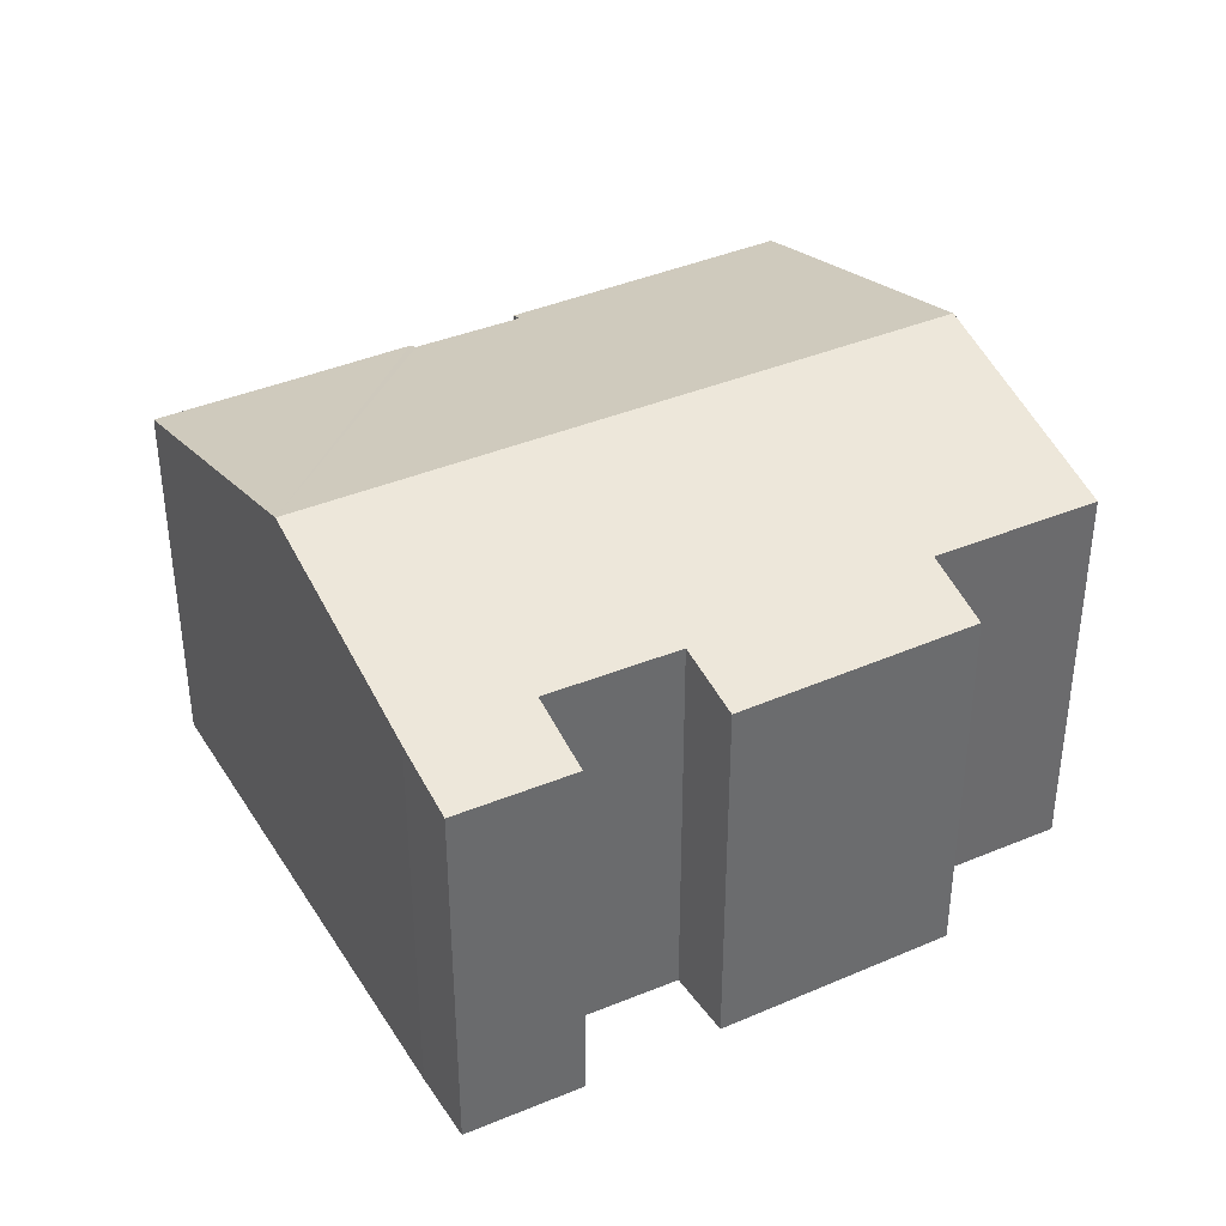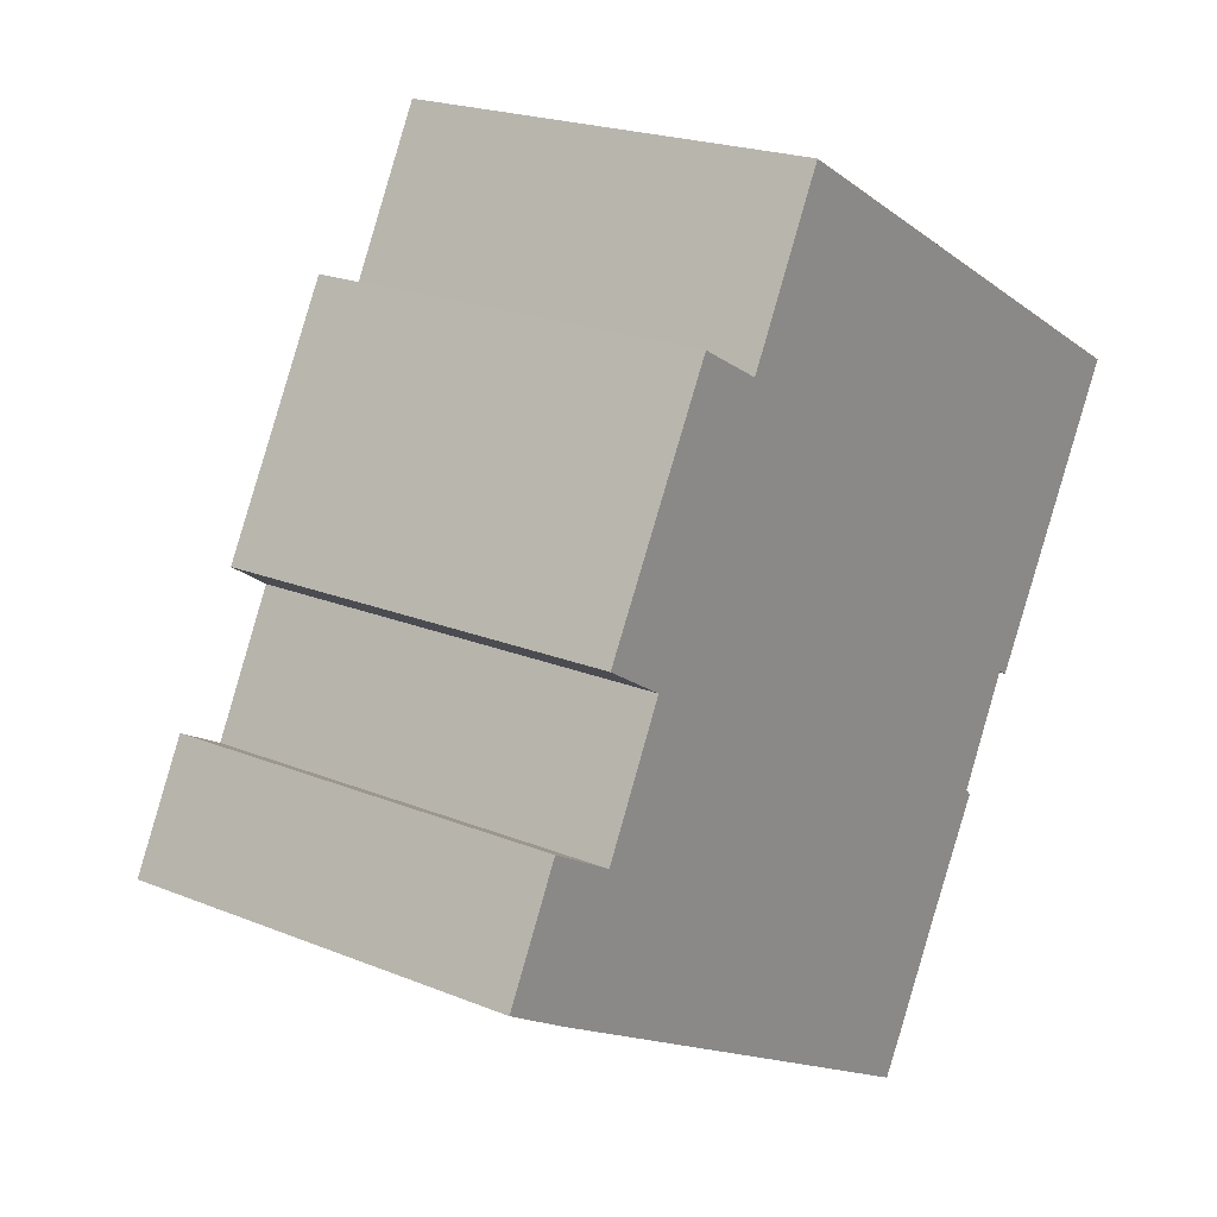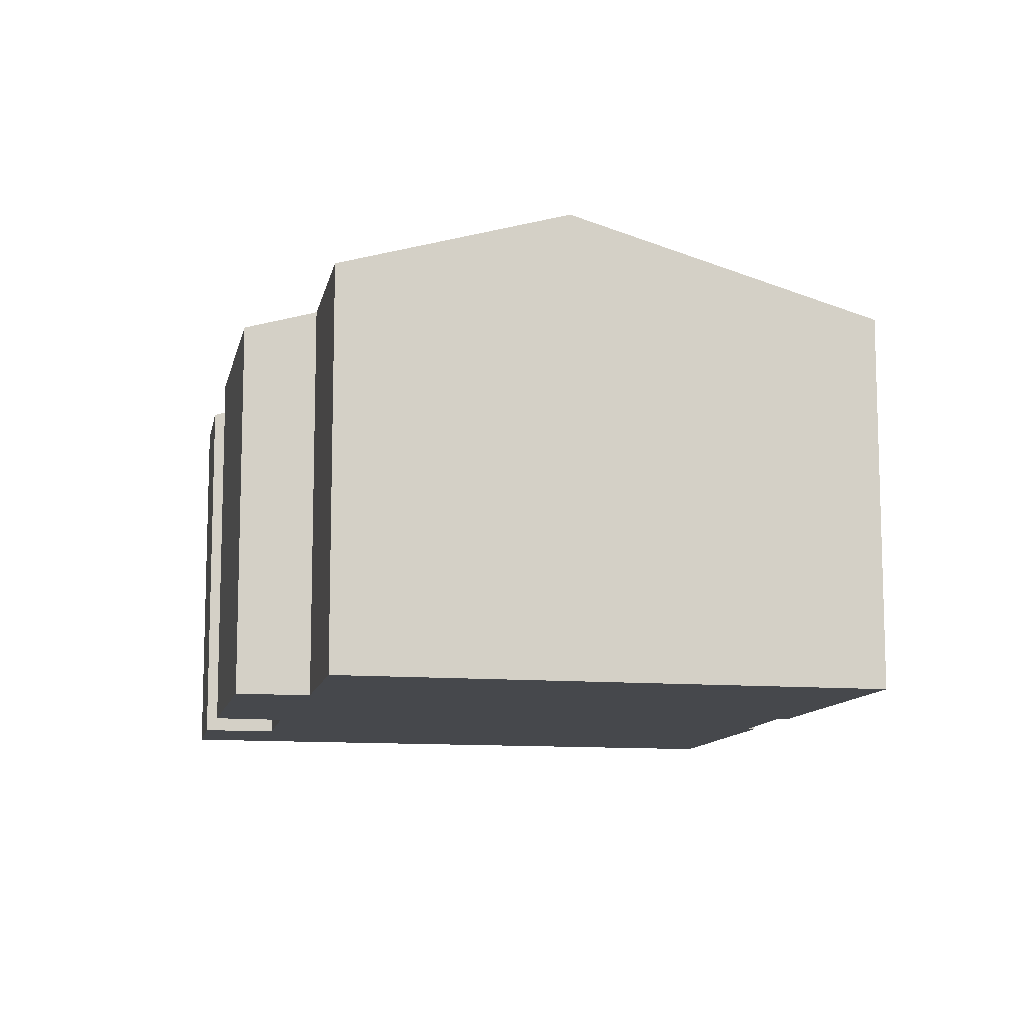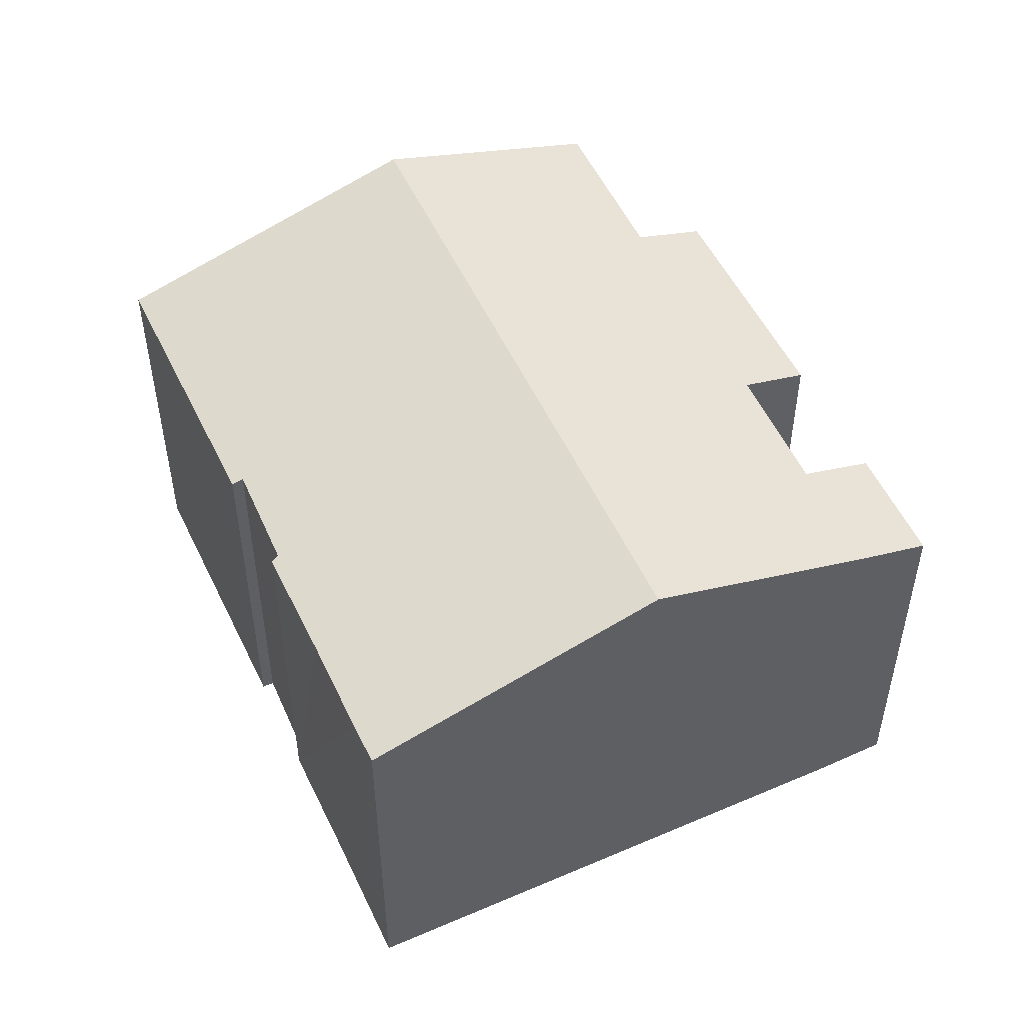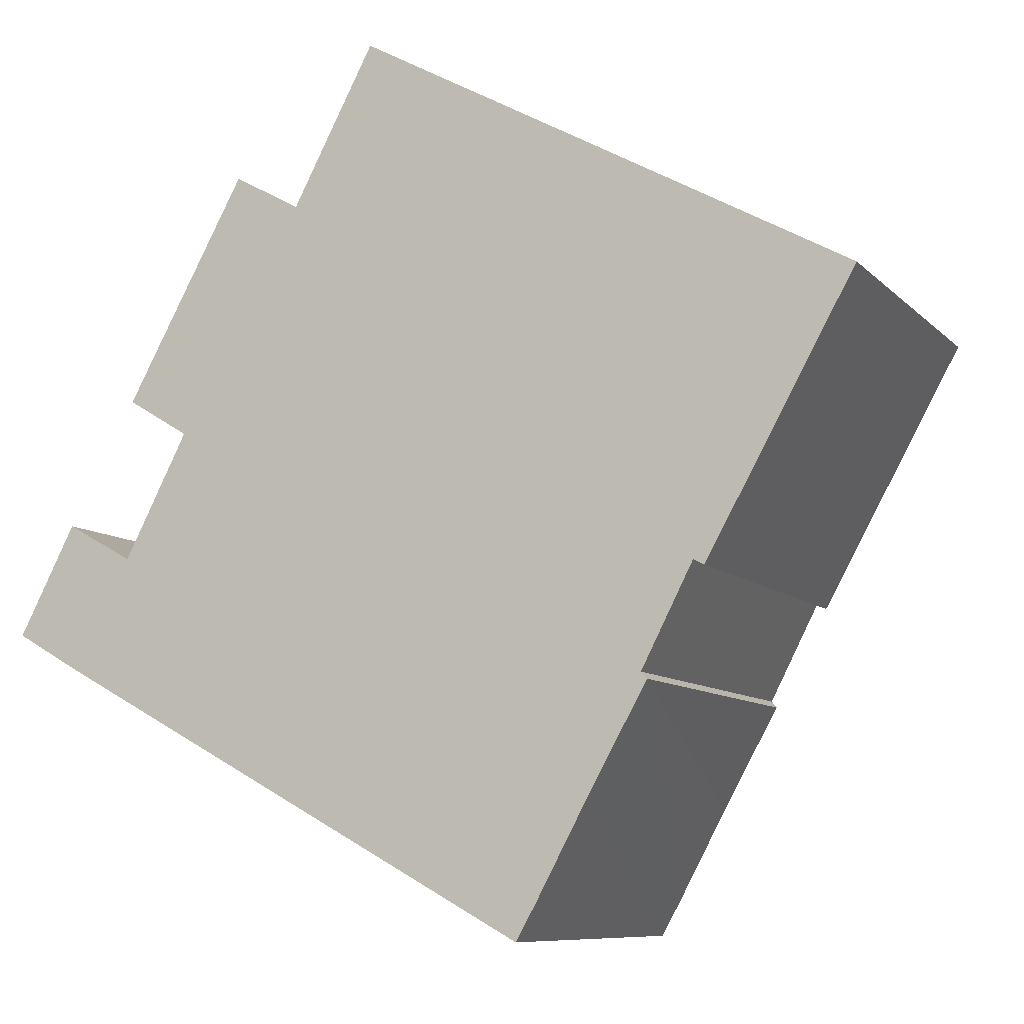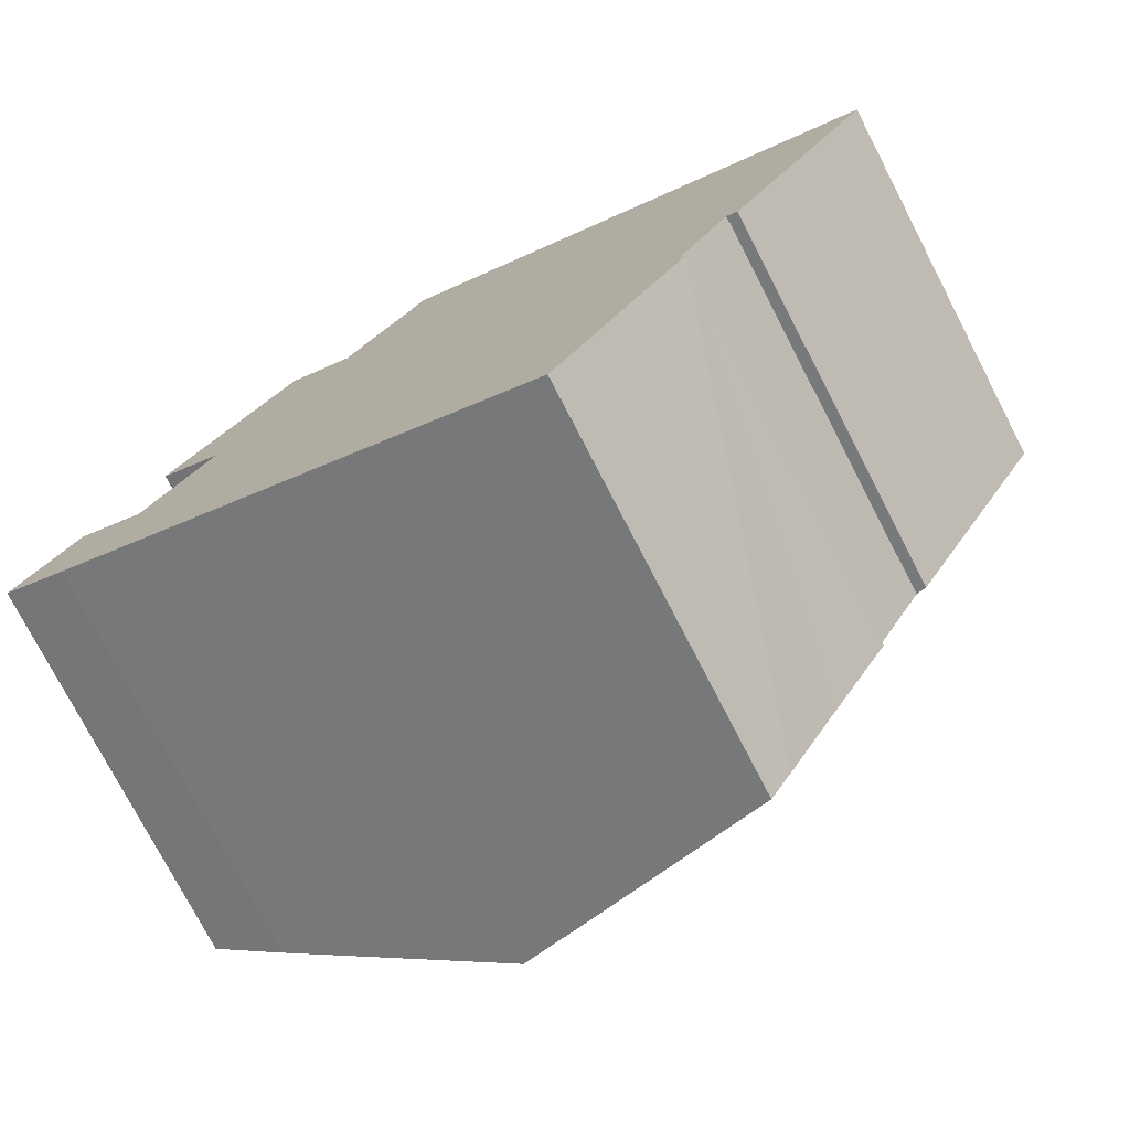
<metadata>
{"format":"obj","ext":"obj","renderer":"f3d","projection":"perspective","resolution":1024,"background":"white","views":[{"elev":39.0,"azim":-90.0,"up":"+Y"},{"elev":20.7,"azim":-53.4,"up":"+Z"},{"elev":-11.1,"azim":16.8,"up":"+Y"},{"elev":51.4,"azim":-176.2,"up":"+Y"},{"elev":-8.8,"azim":23.7,"up":"+Z"},{"elev":-76.0,"azim":27.4,"up":"+Z"}]}
</metadata>
<code>
v  14.57 11.5 11.08
v  21.43 9.295 7.283
v  6.757 11.5 -3.76
v  17.59 9.422 0.958
v  17.85 9.34 0.82
v  16.34 9.413 -1.478
v  16.49 9.356 -1.639
v  15.05 9.375 -4.226
v  13.84 9.381 -6.484
v  13.33 9.388 -7.382
v  1.372 9.318 2.655
v  2.995 9.842 1.748
v  0 9.325 5.71e-16
v  5.928 9.36 10.98
v  7.536 9.877 10.1
v  3.033 9.339 5.648
v  1.79 9.905 -1.025
v  1.557 9.831 -0.897
v  4.527 9.831 4.738
v  9.836 9.978 13.69
v  9.511 9.874 13.87
v  16.49 1.004e-16 -1.639
v  15.05 2.588e-16 -4.226
v  13.33 4.52e-16 -7.382
v  13.84 3.97e-16 -6.484
v  17.85 -5.021e-17 0.82
v  21.43 -4.46e-16 7.283
v  17.59 -5.866e-17 0.958
v  16.34 9.05e-17 -1.478
v  6.757 2.302e-16 -3.76
v  1.557 5.493e-17 -0.897
v  1.79 6.276e-17 -1.025
v  0 0 0
v  4.527 -2.901e-16 4.738
v  3.033 -3.458e-16 5.648
v  1.372 -1.626e-16 2.655
v  2.995 -1.07e-16 1.748
v  5.928 -6.726e-16 10.98
v  7.536 -6.183e-16 10.1
v  9.511 -8.495e-16 13.87
v  9.836 -8.385e-16 13.69
v  14.57 -6.782e-16 11.08
g defaultobject
f 1 2 3
f 4 3 2
f 5 4 2
f 6 3 4
f 7 3 6
f 8 3 7
f 9 3 8
f 10 3 9
f 11 12 13
f 14 15 16
f 17 1 3
f 1 17 18
f 1 18 12
f 12 18 13
f 1 12 19
f 1 19 16
f 1 16 15
f 1 15 20
f 20 15 21
f 22 8 7
f 8 22 9
f 9 22 10
f 10 22 23
f 10 23 24
f 24 23 25
f 2 26 5
f 26 2 27
f 28 6 4
f 6 28 29
f 24 3 10
f 3 24 17
f 17 24 30
f 17 30 18
f 18 30 31
f 31 30 32
f 31 13 18
f 13 31 33
f 34 16 19
f 16 34 35
f 5 28 4
f 28 5 26
f 33 11 13
f 11 33 36
f 37 19 12
f 19 37 34
f 16 38 14
f 38 16 35
f 39 21 15
f 21 39 40
f 11 37 12
f 37 11 36
f 14 39 15
f 39 14 38
f 40 20 21
f 20 40 1
f 1 40 2
f 2 40 41
f 2 41 42
f 2 42 27
f 29 7 6
f 7 29 22
f 33 37 36
f 37 33 25
f 25 33 24
f 24 33 30
f 30 33 32
f 32 33 31
f 35 39 38
f 39 35 28
f 39 28 26
f 28 35 29
f 29 35 22
f 22 35 34
f 22 34 23
f 23 34 37
f 23 37 25
f 39 41 40
f 41 39 42
f 42 39 27
f 27 39 26

</code>
